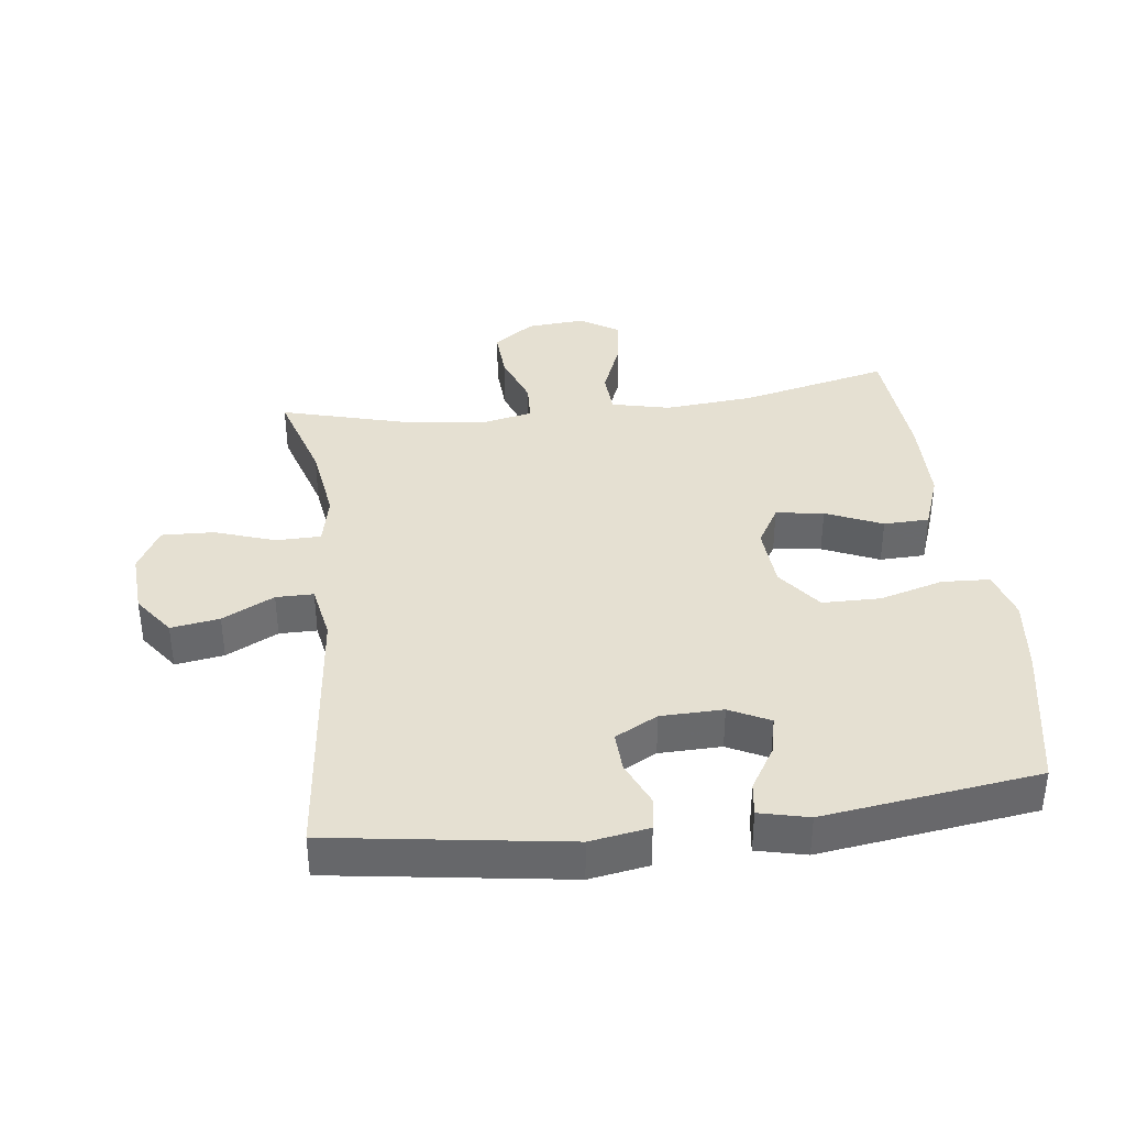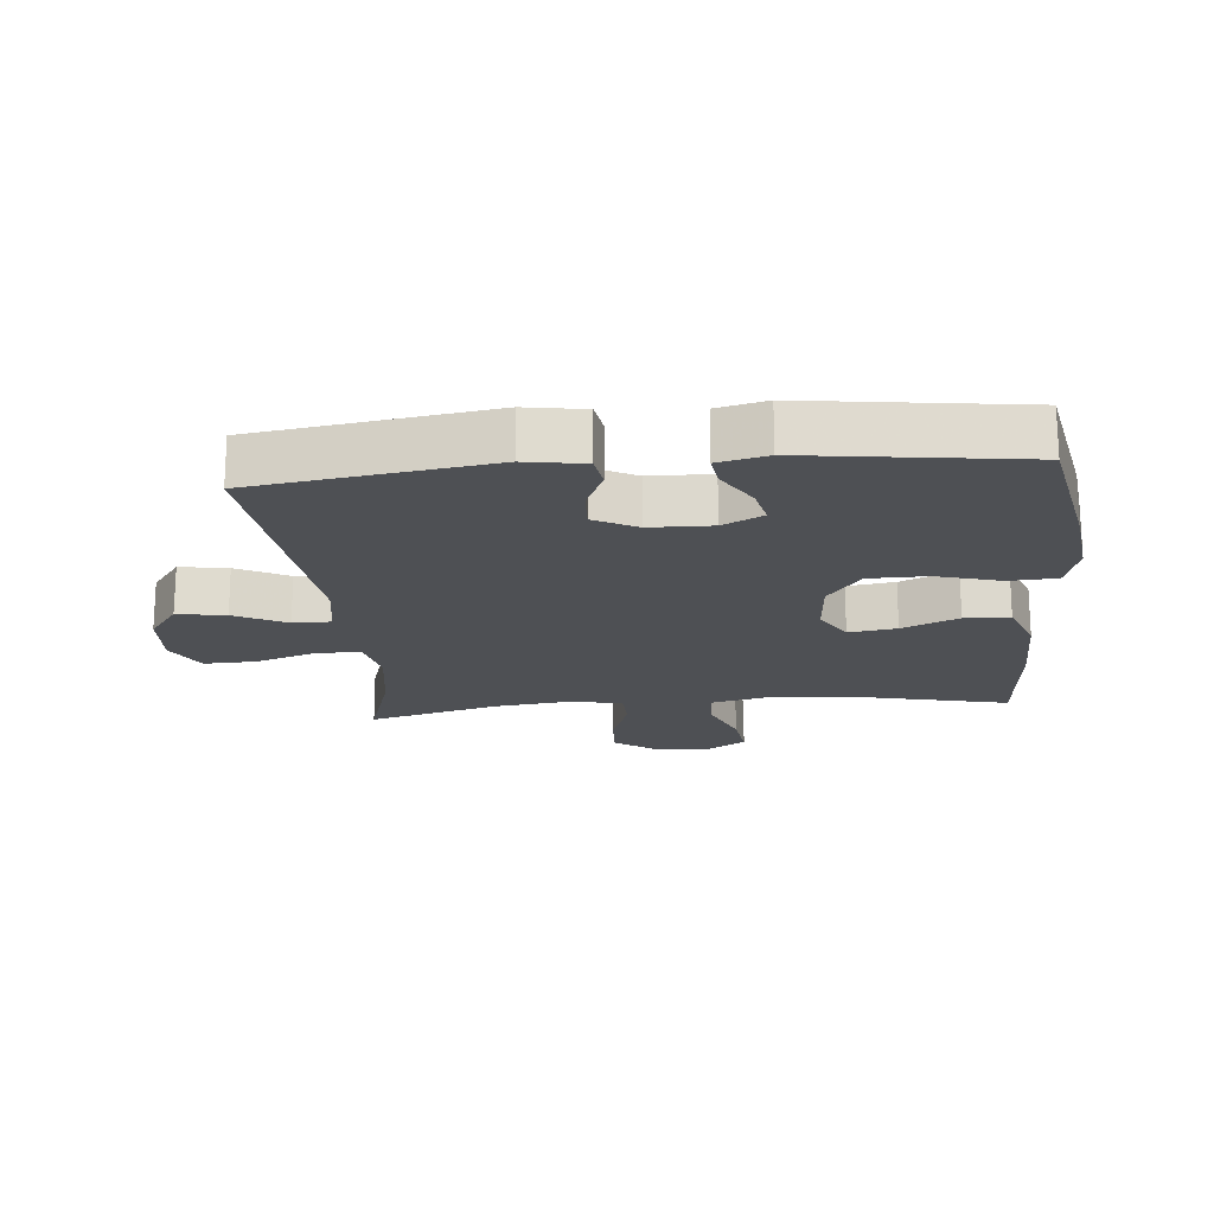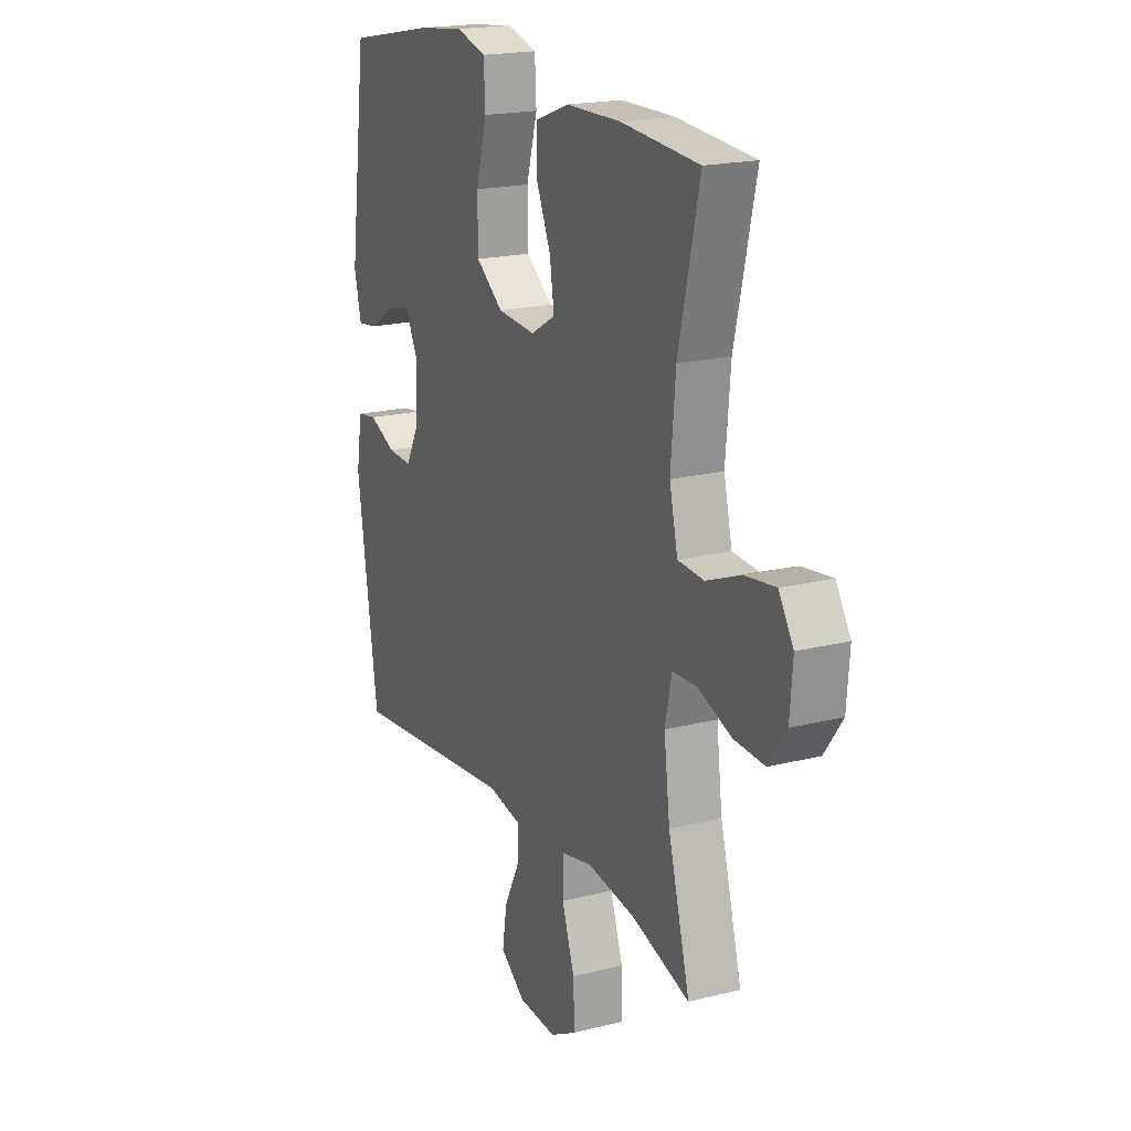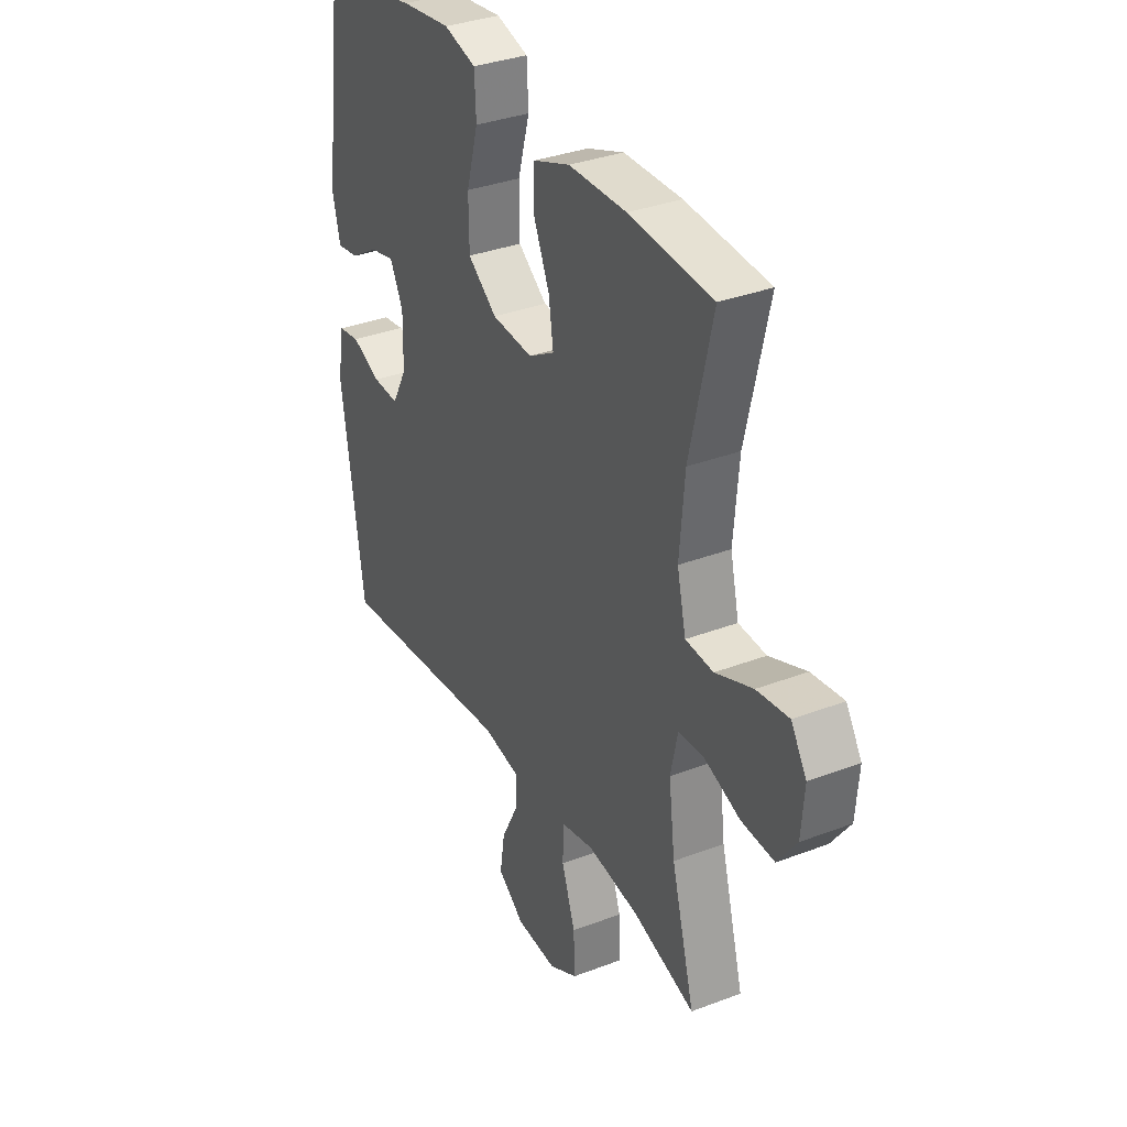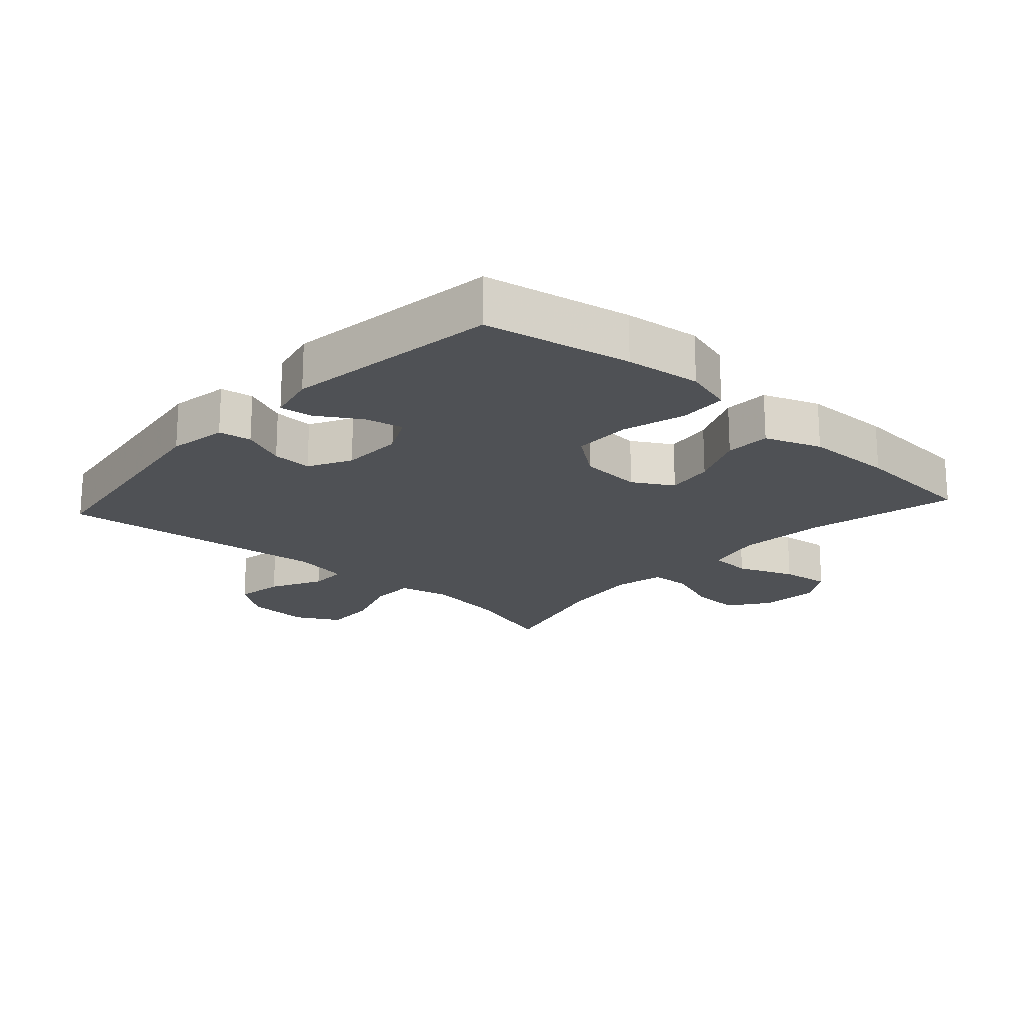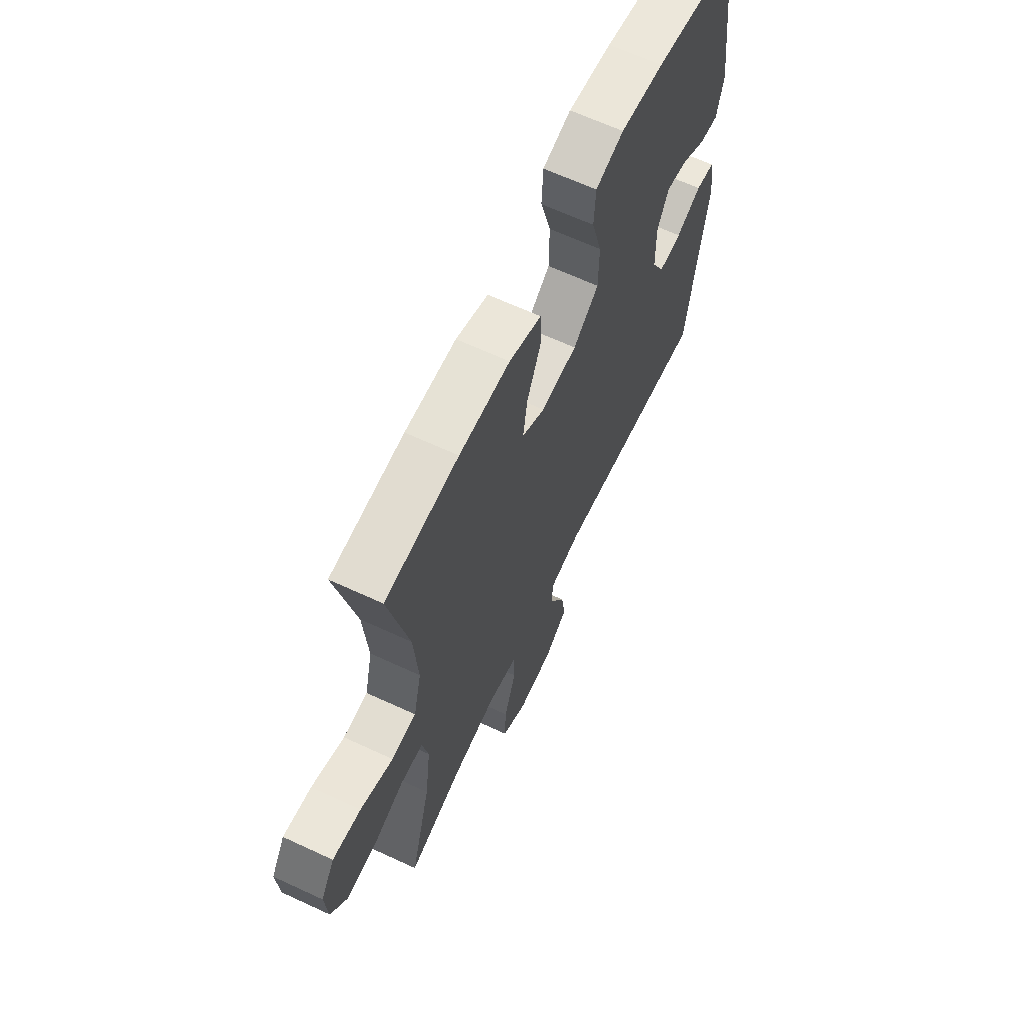
<metadata>
{"format":"obj","ext":"obj","renderer":"f3d","projection":"perspective","resolution":1024,"background":"white","views":[{"elev":37.8,"azim":-97.1,"up":"+Y"},{"elev":-18.9,"azim":-84.7,"up":"+Y"},{"elev":19.3,"azim":64.7,"up":"+Z"},{"elev":34.1,"azim":62.7,"up":"+Z"},{"elev":-19.6,"azim":-42.2,"up":"+Y"},{"elev":64.8,"azim":115.1,"up":"+Z"}]}
</metadata>
<code>
v 0.5 0.07 -0.5
v 0.354 0.07 -0.455
v 0.231 0.07 -0.437
v 0.152 0.07 -0.454
v 0.151 0.07 -0.523
v 0.183 0.07 -0.617
v 0.186 0.07 -0.698
v 0.118 0.07 -0.735
v 0.021 0.07 -0.729
v -0.042 0.07 -0.683
v -0.03 0.07 -0.608
v 0.011 0.07 -0.528
v 0.011 0.07 -0.47
v -0.076 0.07 -0.454
v -0.5 0.07 -0.5
v -0.553 0.07 -0.138
v -0.538 0.07 -0.047
v -0.487 0.07 -0.039
v -0.418 0.07 -0.069
v -0.356 0.07 -0.072
v -0.321 0.07 -0.006
v -0.319 0.07 0.09
v -0.35 0.07 0.152
v -0.409 0.07 0.139
v -0.476 0.07 0.098
v -0.527 0.07 0.091
v -0.545 0.07 0.167
v -0.5 0.07 0.5
v -0.272 0.07 0.544
v -0.155 0.07 0.558
v -0.079 0.07 0.536
v -0.075 0.07 0.462
v -0.103 0.07 0.363
v -0.102 0.07 0.273
v -0.033 0.07 0.221
v 0.064 0.07 0.214
v 0.126 0.07 0.25
v 0.115 0.07 0.324
v 0.077 0.07 0.411
v 0.079 0.07 0.481
v 0.166 0.07 0.513
v 0.303 0.07 0.515
v 0.5 0.07 0.5
v 0.447 0.07 0.269
v 0.435 0.07 0.131
v 0.456 0.07 0.041
v 0.522 0.07 0.037
v 0.61 0.07 0.072
v 0.686 0.07 0.082
v 0.723 0.07 0.023
v 0.716 0.07 -0.067
v 0.671 0.07 -0.13
v 0.593 0.07 -0.126
v 0.508 0.07 -0.095
v 0.447 0.07 -0.098
v 0.43 0.07 -0.177
v 0.445 0.07 -0.298
v 0.5 0 -0.5
v 0.354 0 -0.455
v 0.231 0 -0.437
v 0.152 0 -0.454
v 0.151 0 -0.523
v 0.183 0 -0.617
v 0.186 0 -0.698
v 0.118 0 -0.735
v 0.021 0 -0.729
v -0.042 0 -0.683
v -0.03 0 -0.608
v 0.011 0 -0.528
v 0.011 0 -0.47
v -0.076 0 -0.454
v -0.5 0 -0.5
v -0.553 0 -0.138
v -0.538 0 -0.047
v -0.487 0 -0.039
v -0.418 0 -0.069
v -0.356 0 -0.072
v -0.321 0 -0.006
v -0.319 0 0.09
v -0.35 0 0.152
v -0.409 0 0.139
v -0.476 0 0.098
v -0.527 0 0.091
v -0.545 0 0.167
v -0.5 0 0.5
v -0.272 0 0.544
v -0.155 0 0.558
v -0.079 0 0.536
v -0.075 0 0.462
v -0.103 0 0.363
v -0.102 0 0.273
v -0.033 0 0.221
v 0.064 0 0.214
v 0.126 0 0.25
v 0.115 0 0.324
v 0.077 0 0.411
v 0.079 0 0.481
v 0.166 0 0.513
v 0.303 0 0.515
v 0.5 0 0.5
v 0.447 0 0.269
v 0.435 0 0.131
v 0.456 0 0.041
v 0.522 0 0.037
v 0.61 0 0.072
v 0.686 0 0.082
v 0.723 0 0.023
v 0.716 0 -0.067
v 0.671 0 -0.13
v 0.593 0 -0.126
v 0.508 0 -0.095
v 0.447 0 -0.098
v 0.43 0 -0.177
v 0.445 0 -0.298
f 51 52 53 54
f 51 54 55
f 50 51 55
f 47 48 49 50
f 46 47 50 55
f 45 46 55 56
f 41 42 43 44
f 41 44 45
f 38 39 40 41
f 37 38 41 45
f 36 37 45 56
f 30 31 32 33
f 30 33 34
f 29 30 34
f 28 29 34
f 27 28 34 35
f 24 25 26 27
f 23 24 27
f 16 17 18 19
f 14 15 16 19
f 13 14 19 20
f 9 10 11 12
f 9 12 13
f 8 9 13
f 5 6 7 8
f 4 5 8 13
f 3 4 13 20
f 57 1 2
f 23 27 35 36
f 22 23 36 56
f 21 22 56 57
f 20 21 57
f 2 3 20 57
f 111 110 109 108
f 112 111 108
f 112 108 107
f 107 106 105 104
f 112 107 104 103
f 113 112 103 102
f 101 100 99 98
f 102 101 98
f 98 97 96 95
f 102 98 95 94
f 113 102 94 93
f 90 89 88 87
f 91 90 87
f 91 87 86
f 91 86 85
f 92 91 85 84
f 84 83 82 81
f 84 81 80
f 76 75 74 73
f 76 73 72 71
f 77 76 71 70
f 69 68 67 66
f 70 69 66
f 70 66 65
f 65 64 63 62
f 70 65 62 61
f 77 70 61 60
f 59 58 114
f 93 92 84 80
f 113 93 80 79
f 114 113 79 78
f 114 78 77
f 114 77 60 59
f 1 58 59 2
f 2 59 60 3
f 3 60 61 4
f 4 61 62 5
f 5 62 63 6
f 6 63 64 7
f 7 64 65 8
f 8 65 66 9
f 9 66 67 10
f 10 67 68 11
f 11 68 69 12
f 12 69 70 13
f 13 70 71 14
f 14 71 72 15
f 15 72 73 16
f 16 73 74 17
f 17 74 75 18
f 18 75 76 19
f 19 76 77 20
f 20 77 78 21
f 21 78 79 22
f 22 79 80 23
f 23 80 81 24
f 24 81 82 25
f 25 82 83 26
f 26 83 84 27
f 27 84 85 28
f 28 85 86 29
f 29 86 87 30
f 30 87 88 31
f 31 88 89 32
f 32 89 90 33
f 33 90 91 34
f 34 91 92 35
f 35 92 93 36
f 36 93 94 37
f 37 94 95 38
f 38 95 96 39
f 39 96 97 40
f 40 97 98 41
f 41 98 99 42
f 42 99 100 43
f 43 100 101 44
f 44 101 102 45
f 45 102 103 46
f 46 103 104 47
f 47 104 105 48
f 48 105 106 49
f 49 106 107 50
f 50 107 108 51
f 51 108 109 52
f 52 109 110 53
f 53 110 111 54
f 54 111 112 55
f 55 112 113 56
f 56 113 114 57
f 57 114 58 1

</code>
